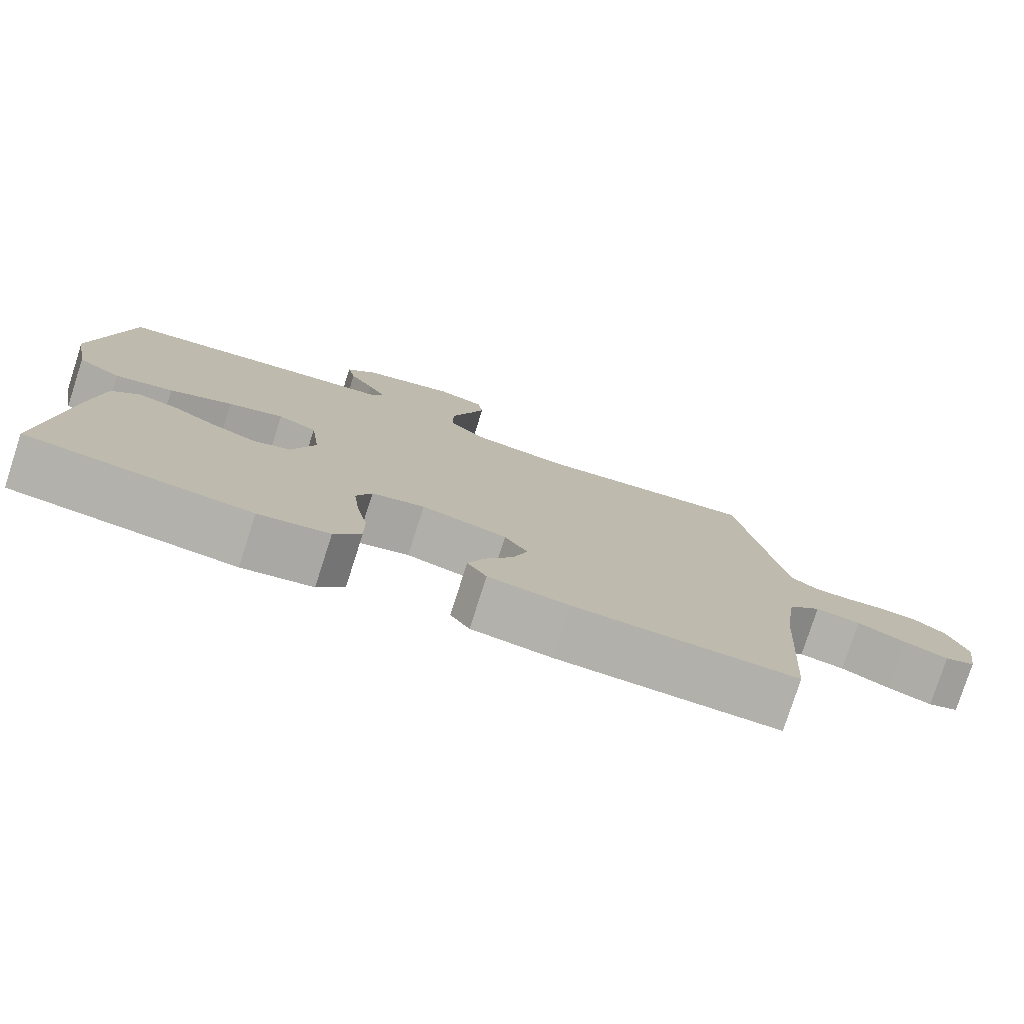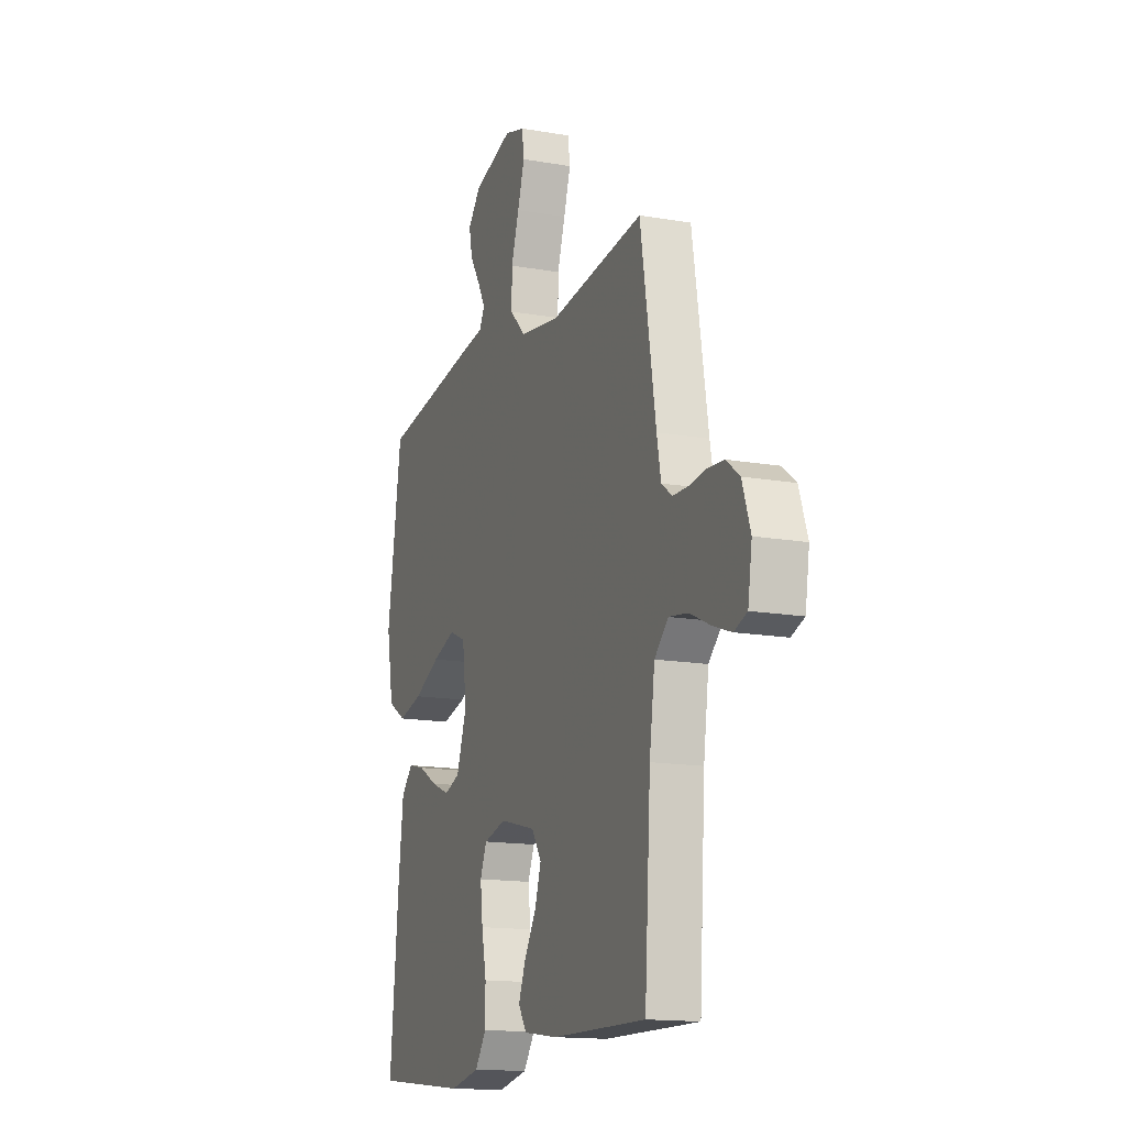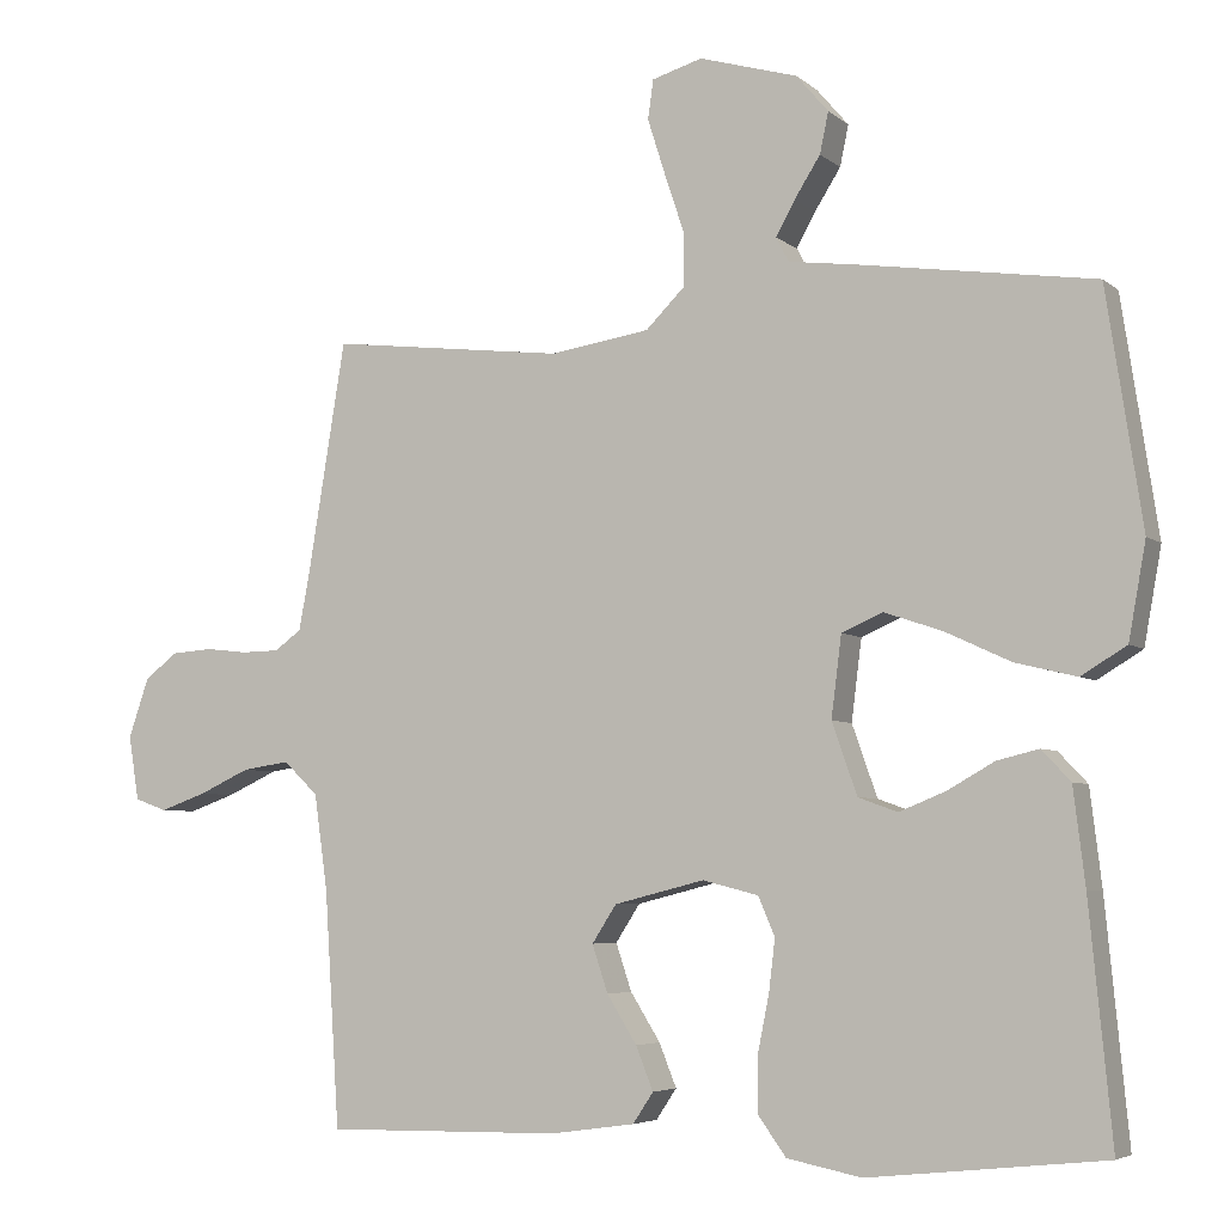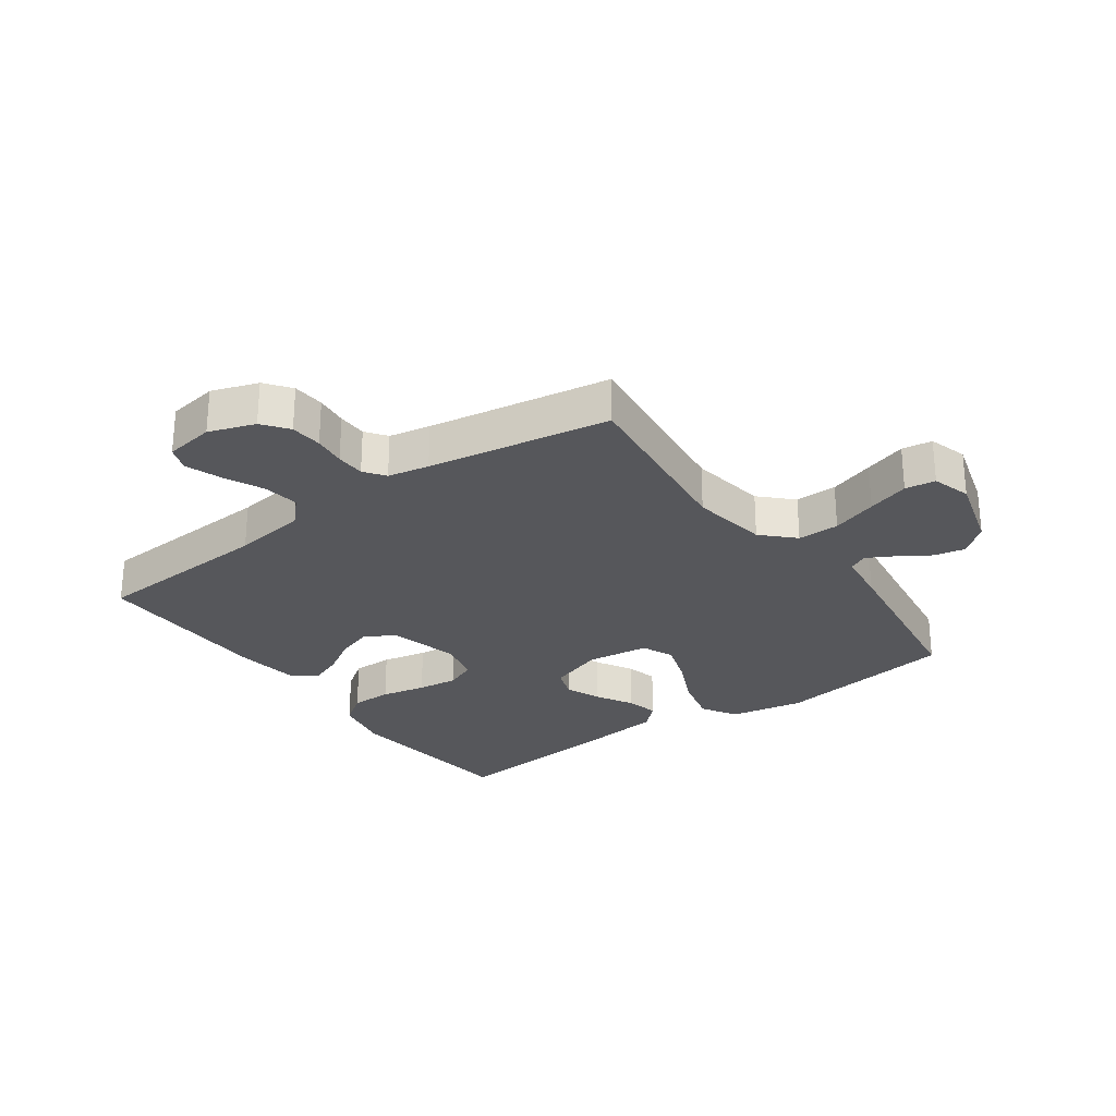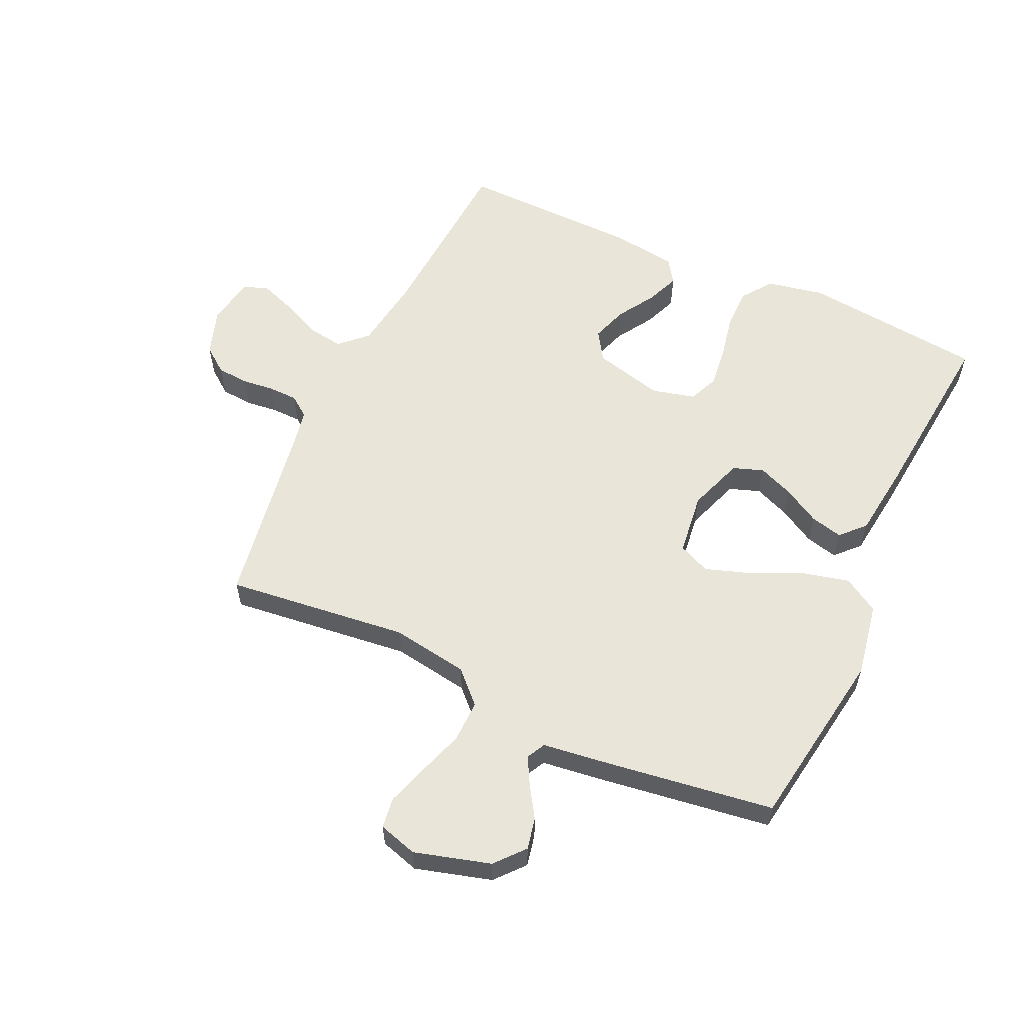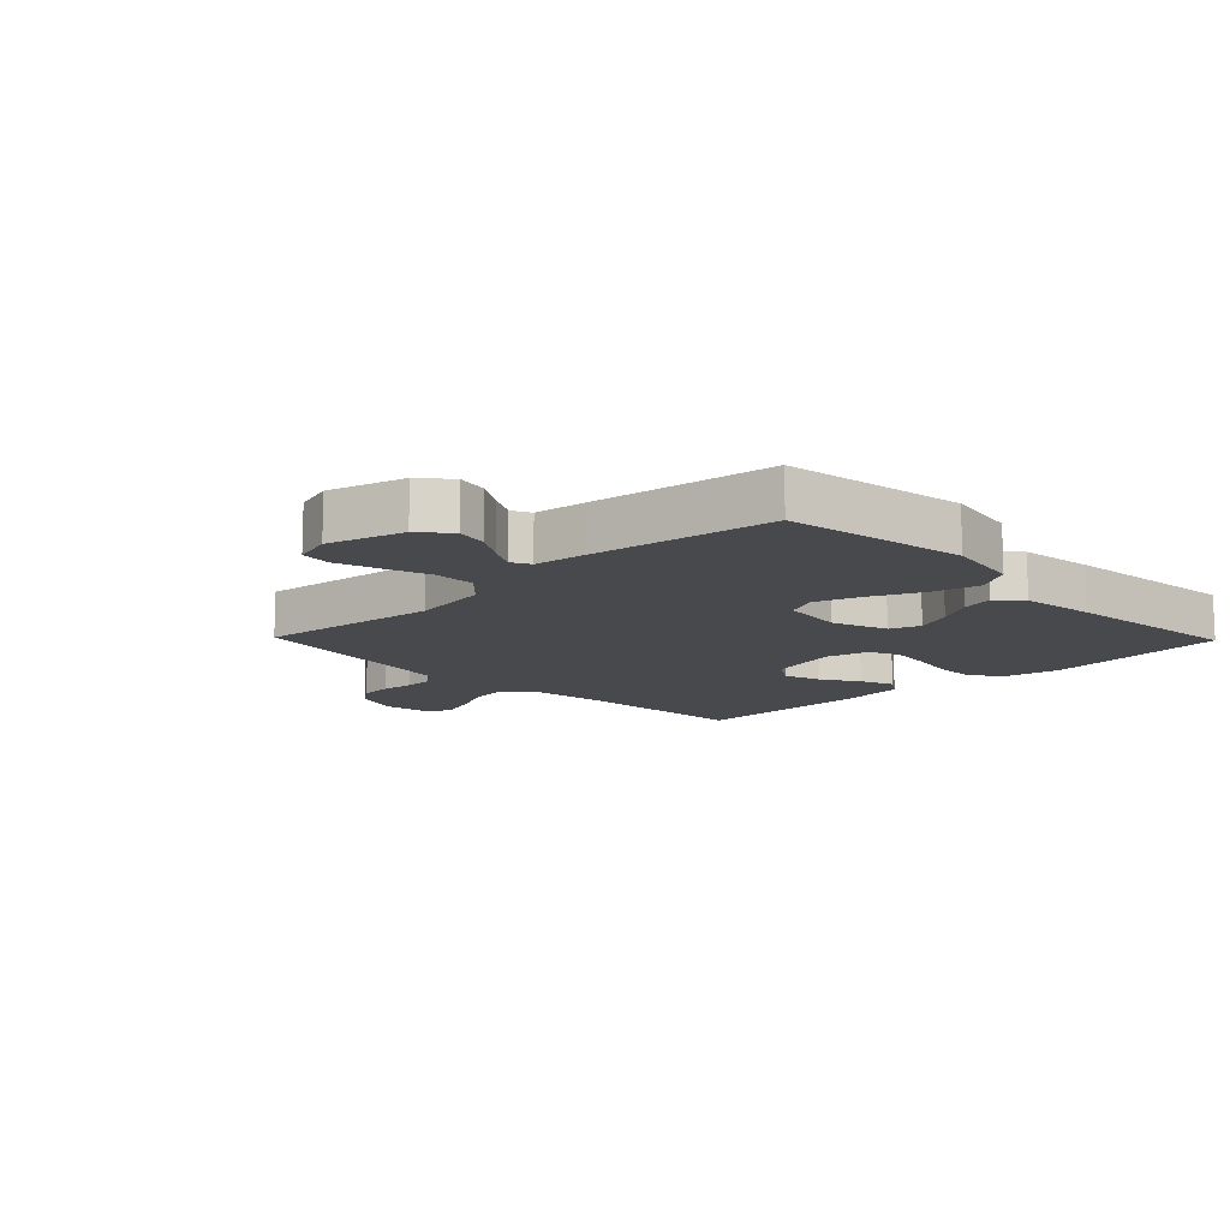
<metadata>
{"format":"obj","ext":"obj","renderer":"f3d","projection":"perspective","resolution":1024,"background":"white","views":[{"elev":-78.4,"azim":162.1,"up":"+Z"},{"elev":-14.9,"azim":-110.7,"up":"+Z"},{"elev":-5.1,"azim":24.6,"up":"+Z"},{"elev":-27.2,"azim":-54.3,"up":"+Y"},{"elev":58.2,"azim":24.9,"up":"+Y"},{"elev":-12.4,"azim":44.1,"up":"+Y"}]}
</metadata>
<code>
v -0.5 0.07 0.5
v -0.2 0.07 0.465
v -0.073 0.07 0.485
v -0.023 0.07 0.535
v -0.024 0.07 0.604
v -0.049 0.07 0.679
v -0.071 0.07 0.748
v -0.064 0.07 0.798
v 0 0.07 0.817
v 0.125 0.07 0.781
v 0.166 0.07 0.733
v 0.155 0.07 0.681
v 0.122 0.07 0.629
v 0.098 0.07 0.585
v 0.114 0.07 0.554
v 0.2 0.07 0.543
v 0.5 0.07 0.5
v 0.546 0.07 0.2
v 0.524 0.07 0.078
v 0.466 0.07 0.043
v 0.388 0.07 0.062
v 0.304 0.07 0.101
v 0.23 0.07 0.126
v 0.178 0.07 0.103
v 0.165 0.07 0
v 0.197 0.07 -0.091
v 0.247 0.07 -0.109
v 0.306 0.07 -0.085
v 0.366 0.07 -0.051
v 0.419 0.07 -0.038
v 0.456 0.07 -0.077
v 0.471 0.07 -0.2
v 0.5 0.07 -0.5
v 0.2 0.07 -0.532
v 0.105 0.07 -0.513
v 0.069 0.07 -0.463
v 0.069 0.07 -0.396
v 0.084 0.07 -0.322
v 0.092 0.07 -0.255
v 0.071 0.07 -0.206
v 0 0.07 -0.188
v -0.115 0.07 -0.217
v -0.146 0.07 -0.265
v -0.126 0.07 -0.325
v -0.088 0.07 -0.386
v -0.066 0.07 -0.441
v -0.092 0.07 -0.48
v -0.2 0.07 -0.495
v -0.5 0.07 -0.5
v -0.519 0.07 -0.2
v -0.536 0.07 -0.079
v -0.58 0.07 -0.037
v -0.64 0.07 -0.046
v -0.705 0.07 -0.076
v -0.764 0.07 -0.097
v -0.805 0.07 -0.082
v -0.818 0.07 0
v -0.792 0.07 0.076
v -0.75 0.07 0.108
v -0.697 0.07 0.112
v -0.644 0.07 0.106
v -0.596 0.07 0.107
v -0.562 0.07 0.132
v -0.549 0.07 0.2
v -0.5 0 0.5
v -0.2 0 0.465
v -0.073 0 0.485
v -0.023 0 0.535
v -0.024 0 0.604
v -0.049 0 0.679
v -0.071 0 0.748
v -0.064 0 0.798
v 0 0 0.817
v 0.125 0 0.781
v 0.166 0 0.733
v 0.155 0 0.681
v 0.122 0 0.629
v 0.098 0 0.585
v 0.114 0 0.554
v 0.2 0 0.543
v 0.5 0 0.5
v 0.546 0 0.2
v 0.524 0 0.078
v 0.466 0 0.043
v 0.388 0 0.062
v 0.304 0 0.101
v 0.23 0 0.126
v 0.178 0 0.103
v 0.165 0 0
v 0.197 0 -0.091
v 0.247 0 -0.109
v 0.306 0 -0.085
v 0.366 0 -0.051
v 0.419 0 -0.038
v 0.456 0 -0.077
v 0.471 0 -0.2
v 0.5 0 -0.5
v 0.2 0 -0.532
v 0.105 0 -0.513
v 0.069 0 -0.463
v 0.069 0 -0.396
v 0.084 0 -0.322
v 0.092 0 -0.255
v 0.071 0 -0.206
v 0 0 -0.188
v -0.115 0 -0.217
v -0.146 0 -0.265
v -0.126 0 -0.325
v -0.088 0 -0.386
v -0.066 0 -0.441
v -0.092 0 -0.48
v -0.2 0 -0.495
v -0.5 0 -0.5
v -0.519 0 -0.2
v -0.536 0 -0.079
v -0.58 0 -0.037
v -0.64 0 -0.046
v -0.705 0 -0.076
v -0.764 0 -0.097
v -0.805 0 -0.082
v -0.818 0 0
v -0.792 0 0.076
v -0.75 0 0.108
v -0.697 0 0.112
v -0.644 0 0.106
v -0.596 0 0.107
v -0.562 0 0.132
v -0.549 0 0.2
f 58 59 60 61
f 58 61 62
f 57 58 62
f 56 57 62
f 53 54 55 56
f 53 56 62 63
f 47 48 49 50
f 47 50 51
f 44 45 46 47
f 43 44 47 51
f 42 43 51 52
f 35 36 37 38
f 35 38 39
f 34 35 39
f 33 34 39
f 32 33 39 40
f 28 29 30 31
f 27 28 31 32
f 26 27 32 40
f 19 20 21 22
f 19 22 23
f 18 19 23
f 15 16 17 18
f 15 18 23
f 14 15 23 24
f 10 11 12 13
f 10 13 14
f 9 10 14
f 5 6 7 8
f 5 8 9 14
f 64 1 2
f 63 64 2 3
f 52 53 63 3
f 41 42 52 3
f 25 26 40 41
f 4 5 14 24
f 24 25 41
f 3 4 24 41
f 125 124 123 122
f 126 125 122
f 126 122 121
f 126 121 120
f 120 119 118 117
f 127 126 120 117
f 114 113 112 111
f 115 114 111
f 111 110 109 108
f 115 111 108 107
f 116 115 107 106
f 102 101 100 99
f 103 102 99
f 103 99 98
f 103 98 97
f 104 103 97 96
f 95 94 93 92
f 96 95 92 91
f 104 96 91 90
f 86 85 84 83
f 87 86 83
f 87 83 82
f 82 81 80 79
f 87 82 79
f 88 87 79 78
f 77 76 75 74
f 78 77 74
f 78 74 73
f 72 71 70 69
f 78 73 72 69
f 66 65 128
f 67 66 128 127
f 67 127 117 116
f 67 116 106 105
f 105 104 90 89
f 88 78 69 68
f 105 89 88
f 105 88 68 67
f 1 65 66 2
f 2 66 67 3
f 3 67 68 4
f 4 68 69 5
f 5 69 70 6
f 6 70 71 7
f 7 71 72 8
f 8 72 73 9
f 9 73 74 10
f 10 74 75 11
f 11 75 76 12
f 12 76 77 13
f 13 77 78 14
f 14 78 79 15
f 15 79 80 16
f 16 80 81 17
f 17 81 82 18
f 18 82 83 19
f 19 83 84 20
f 20 84 85 21
f 21 85 86 22
f 22 86 87 23
f 23 87 88 24
f 24 88 89 25
f 25 89 90 26
f 26 90 91 27
f 27 91 92 28
f 28 92 93 29
f 29 93 94 30
f 30 94 95 31
f 31 95 96 32
f 32 96 97 33
f 33 97 98 34
f 34 98 99 35
f 35 99 100 36
f 36 100 101 37
f 37 101 102 38
f 38 102 103 39
f 39 103 104 40
f 40 104 105 41
f 41 105 106 42
f 42 106 107 43
f 43 107 108 44
f 44 108 109 45
f 45 109 110 46
f 46 110 111 47
f 47 111 112 48
f 48 112 113 49
f 49 113 114 50
f 50 114 115 51
f 51 115 116 52
f 52 116 117 53
f 53 117 118 54
f 54 118 119 55
f 55 119 120 56
f 56 120 121 57
f 57 121 122 58
f 58 122 123 59
f 59 123 124 60
f 60 124 125 61
f 61 125 126 62
f 62 126 127 63
f 63 127 128 64
f 64 128 65 1

</code>
